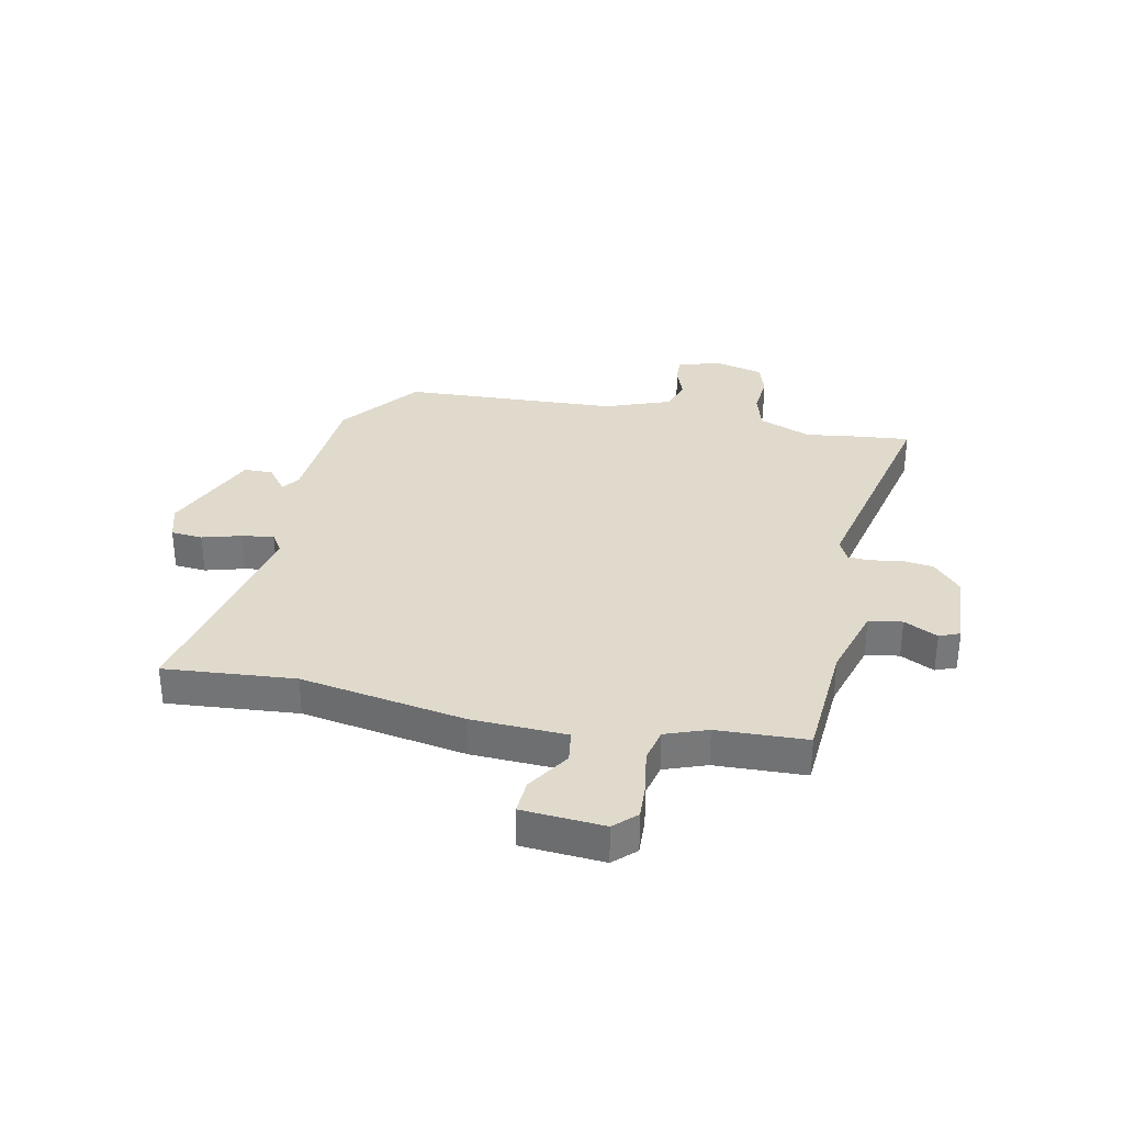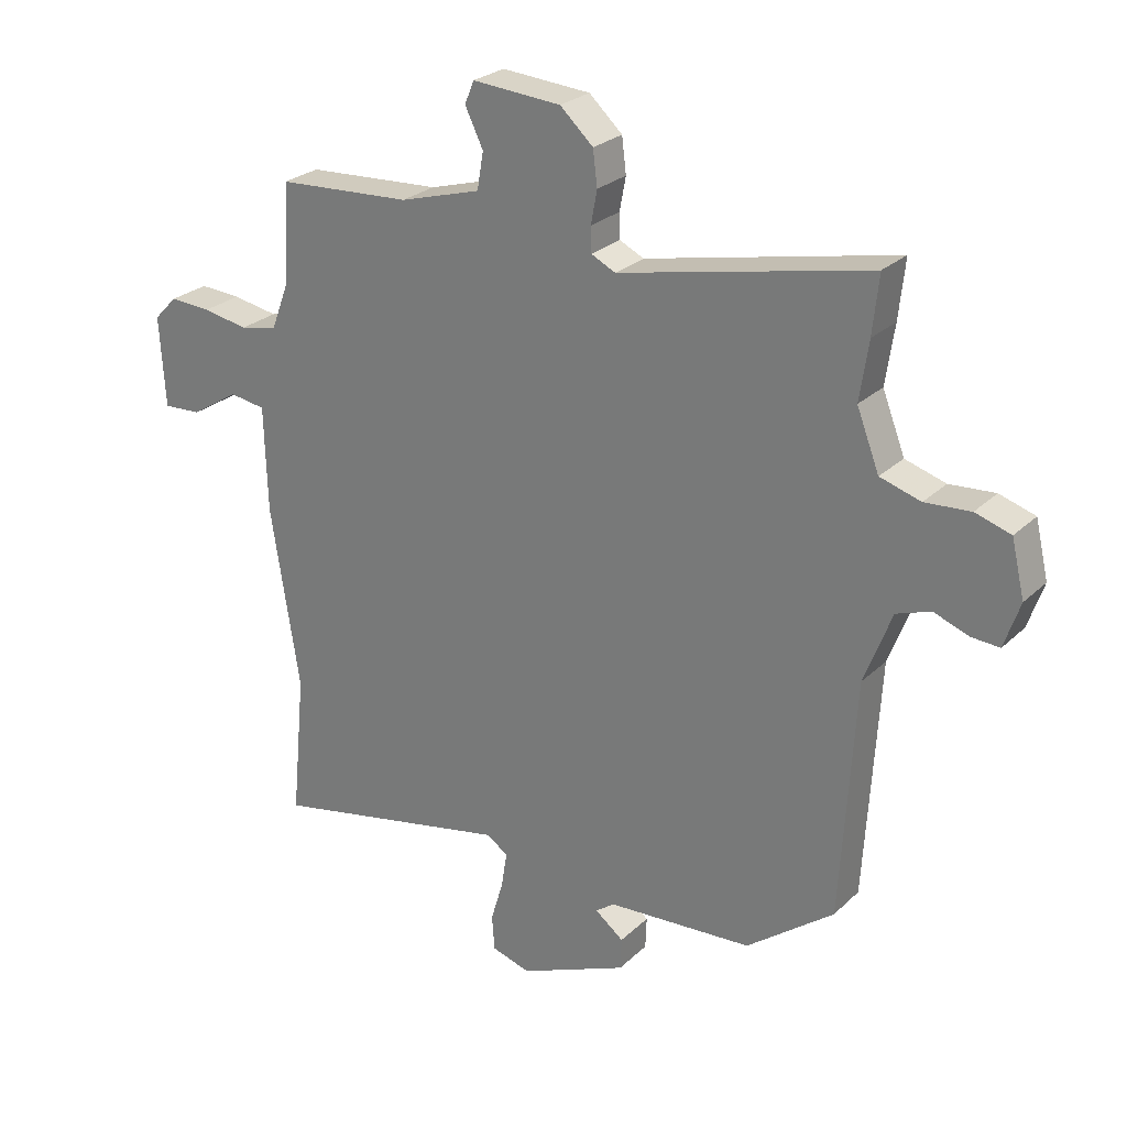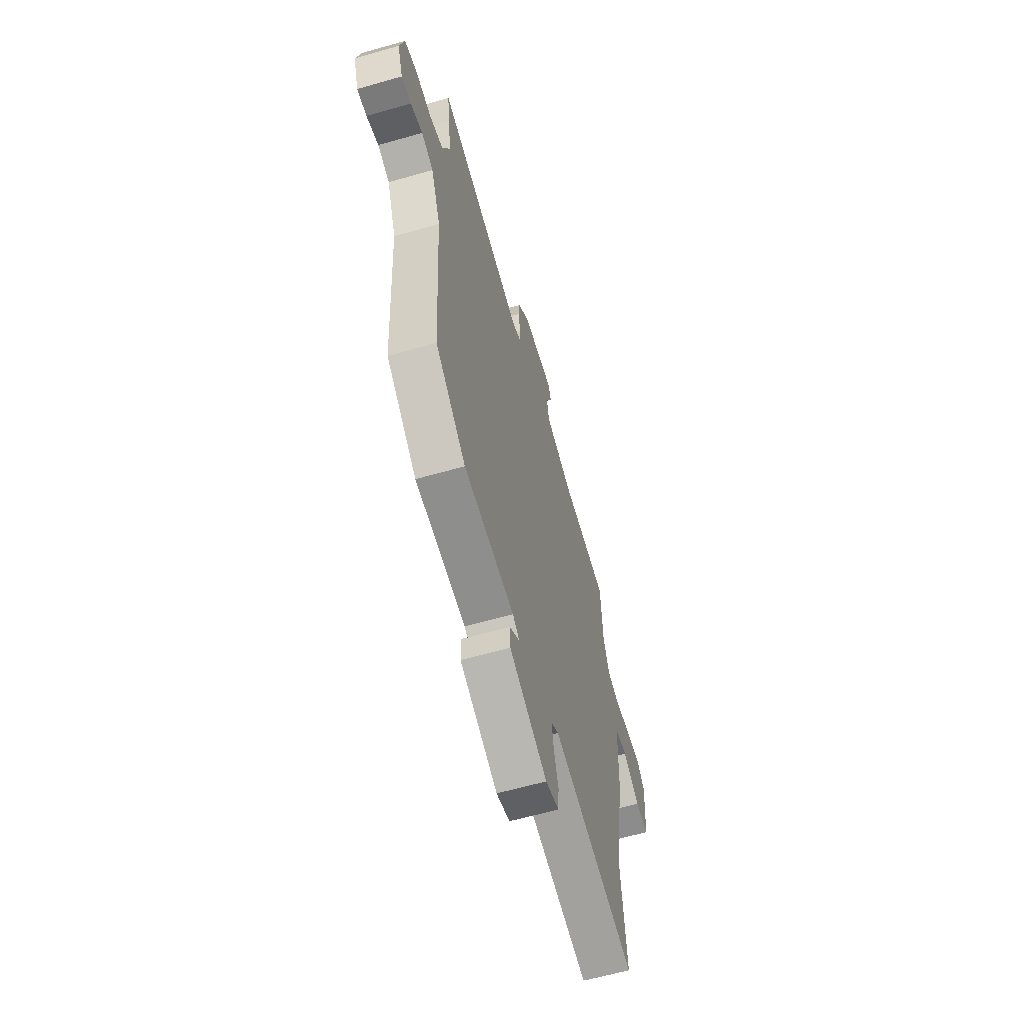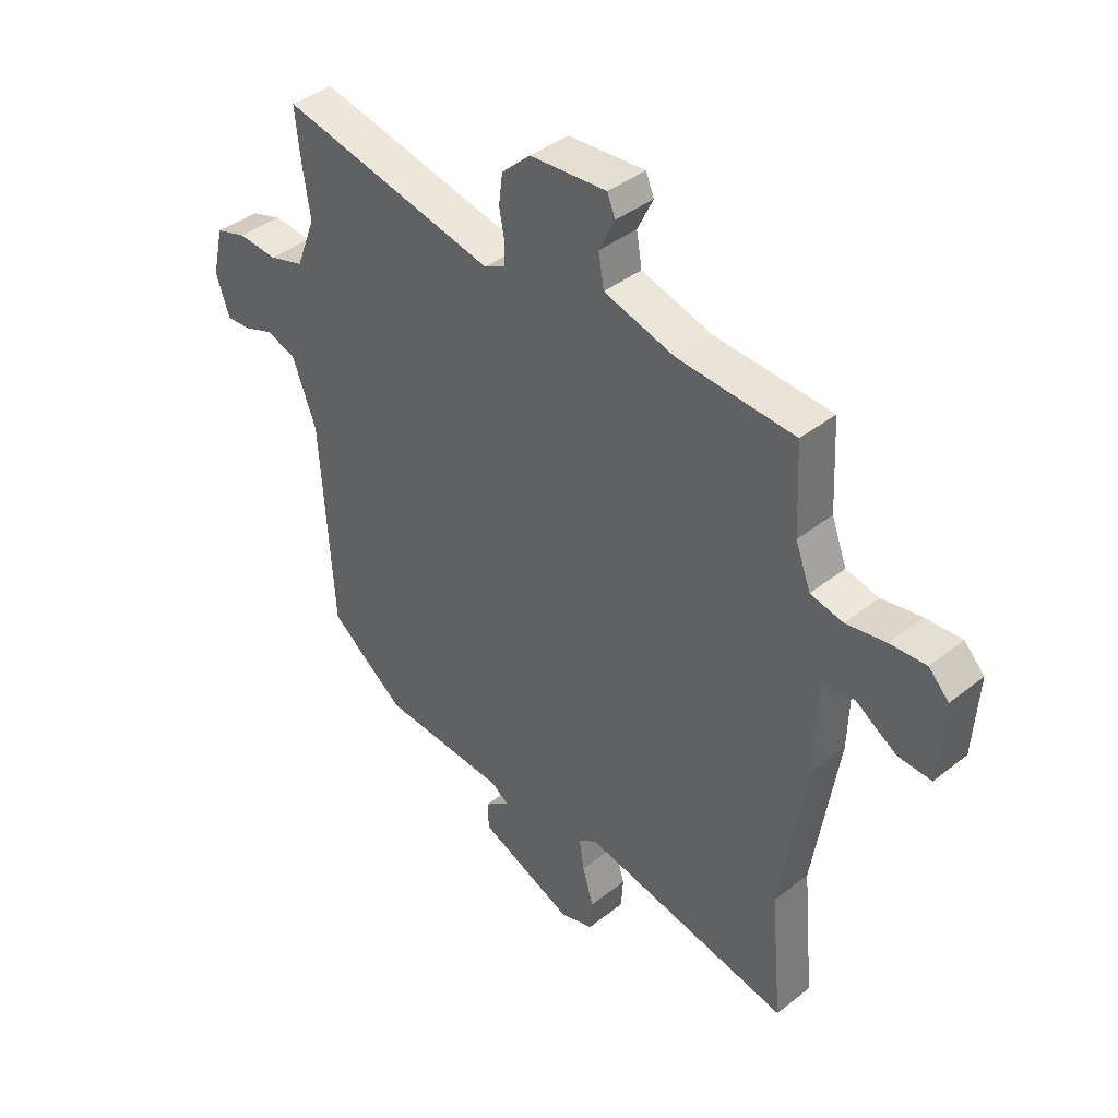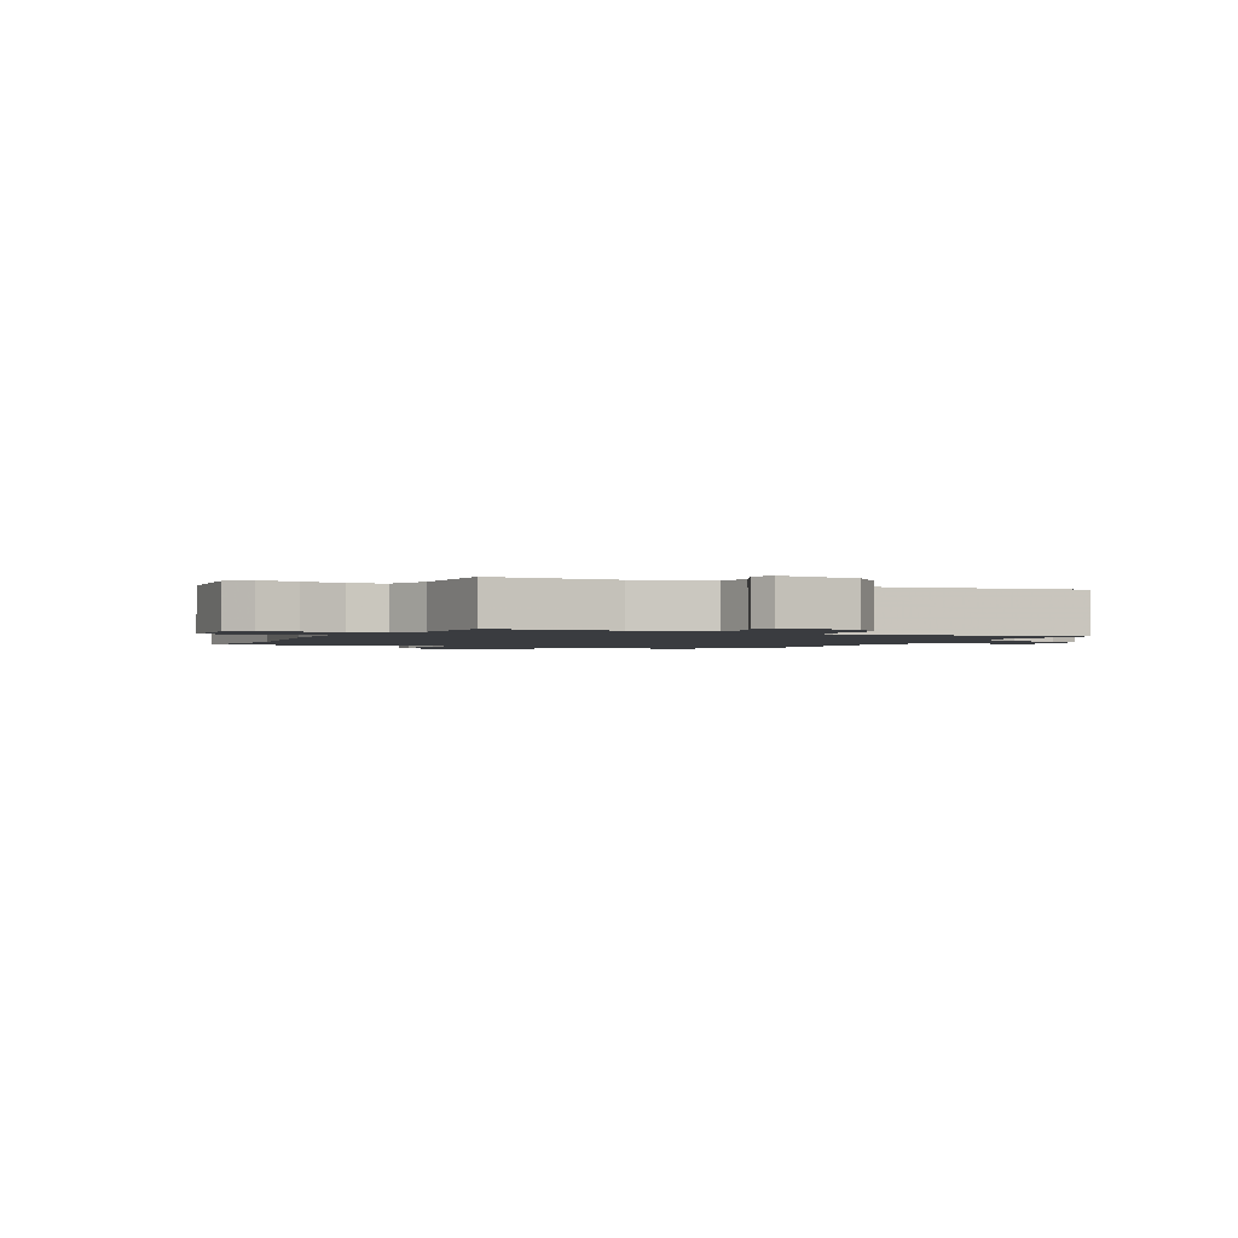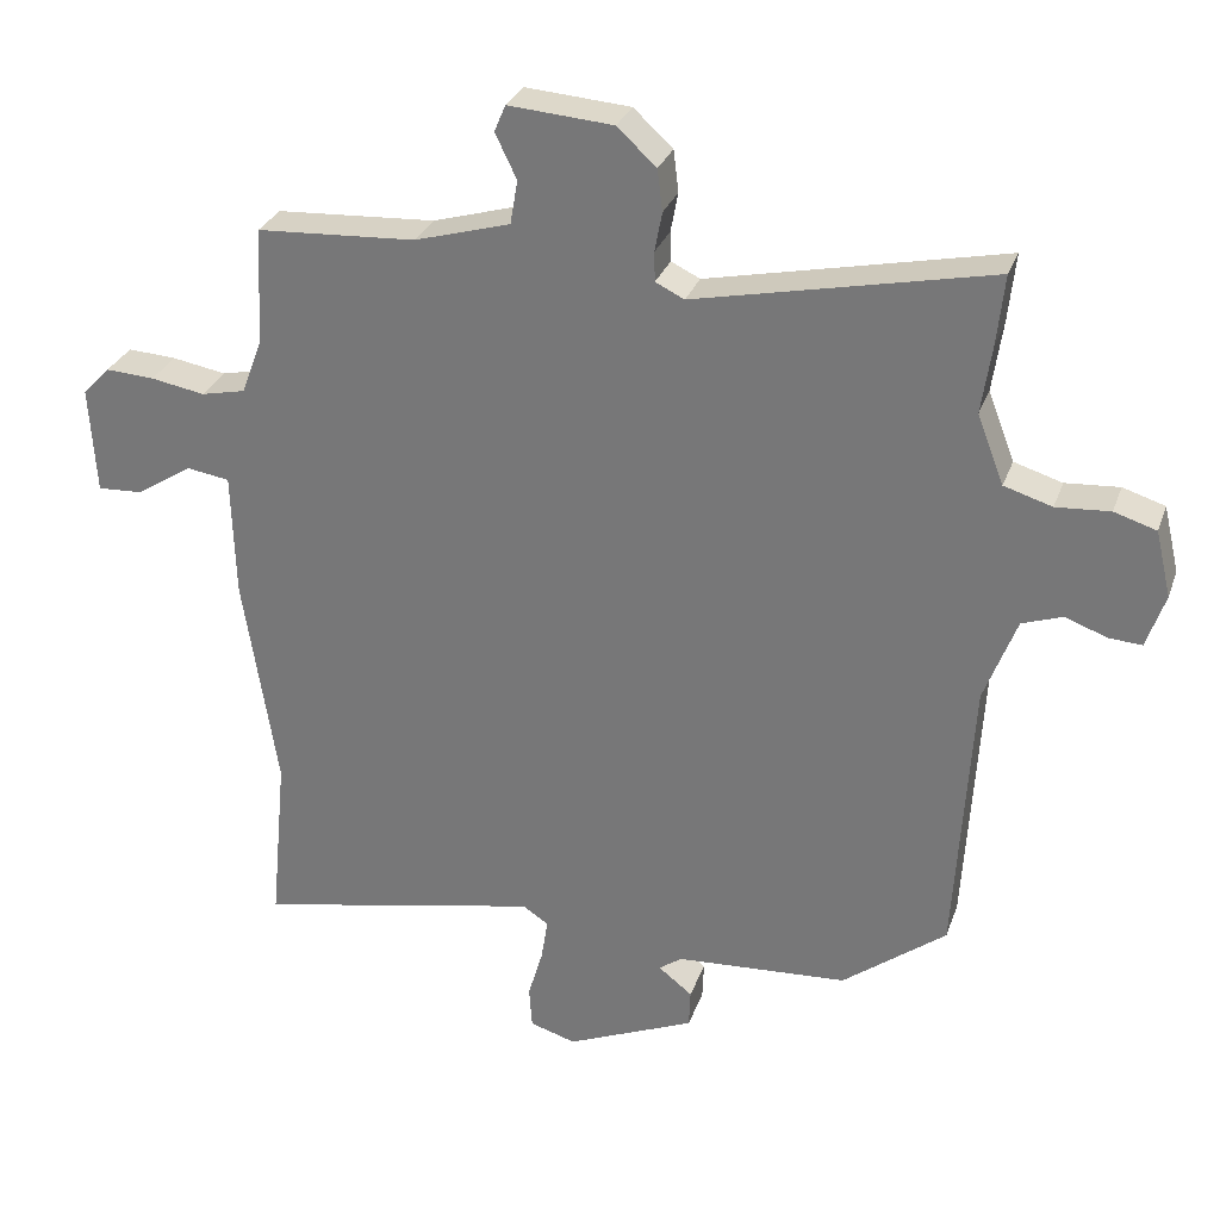
<metadata>
{"format":"obj","ext":"obj","renderer":"f3d","projection":"perspective","resolution":1024,"background":"white","views":[{"elev":33.0,"azim":-77.6,"up":"+Y"},{"elev":25.7,"azim":34.5,"up":"+Z"},{"elev":-61.7,"azim":106.2,"up":"+Z"},{"elev":40.4,"azim":-134.1,"up":"+Z"},{"elev":-1.9,"azim":-26.7,"up":"+Y"},{"elev":29.0,"azim":17.5,"up":"+Z"}]}
</metadata>
<code>
v 0.486 0.07 -0.405
v 0.346 0.07 -0.511
v 0.113 0.07 -0.525
v 0.082 0.07 -0.547
v 0.128 0.07 -0.583
v 0.126 0.07 -0.634
v -0.048 0.07 -0.707
v -0.11 0.07 -0.688
v -0.114 0.07 -0.632
v -0.094 0.07 -0.564
v -0.085 0.07 -0.507
v -0.12 0.07 -0.484
v -0.506 0.07 -0.561
v -0.484 0.07 -0.33
v -0.53 0.07 -0.039
v -0.535 0.07 0.13
v -0.593 0.07 0.139
v -0.669 0.07 0.091
v -0.73 0.07 0.088
v -0.739 0.07 0.233
v -0.702 0.07 0.271
v -0.636 0.07 0.267
v -0.563 0.07 0.254
v -0.503 0.07 0.267
v -0.475 0.07 0.341
v -0.467 0.07 0.5
v -0.252 0.07 0.512
v -0.122 0.07 0.549
v -0.112 0.07 0.608
v -0.141 0.07 0.668
v -0.126 0.07 0.704
v 0.016 0.07 0.693
v 0.069 0.07 0.644
v 0.076 0.07 0.588
v 0.066 0.07 0.535
v 0.067 0.07 0.495
v 0.106 0.07 0.476
v 0.506 0.07 0.56
v 0.496 0.07 0.467
v 0.482 0.07 0.373
v 0.518 0.07 0.28
v 0.583 0.07 0.26
v 0.656 0.07 0.265
v 0.713 0.07 0.247
v 0.734 0.07 0.158
v 0.709 0.07 0.085
v 0.664 0.07 0.088
v 0.608 0.07 0.109
v 0.553 0.07 0.09
v 0.509 0.07 -0.025
v 0.486 0 -0.405
v 0.346 0 -0.511
v 0.113 0 -0.525
v 0.082 0 -0.547
v 0.128 0 -0.583
v 0.126 0 -0.634
v -0.048 0 -0.707
v -0.11 0 -0.688
v -0.114 0 -0.632
v -0.094 0 -0.564
v -0.085 0 -0.507
v -0.12 0 -0.484
v -0.506 0 -0.561
v -0.484 0 -0.33
v -0.53 0 -0.039
v -0.535 0 0.13
v -0.593 0 0.139
v -0.669 0 0.091
v -0.73 0 0.088
v -0.739 0 0.233
v -0.702 0 0.271
v -0.636 0 0.267
v -0.563 0 0.254
v -0.503 0 0.267
v -0.475 0 0.341
v -0.467 0 0.5
v -0.252 0 0.512
v -0.122 0 0.549
v -0.112 0 0.608
v -0.141 0 0.668
v -0.126 0 0.704
v 0.016 0 0.693
v 0.069 0 0.644
v 0.076 0 0.588
v 0.066 0 0.535
v 0.067 0 0.495
v 0.106 0 0.476
v 0.506 0 0.56
v 0.496 0 0.467
v 0.482 0 0.373
v 0.518 0 0.28
v 0.583 0 0.26
v 0.656 0 0.265
v 0.713 0 0.247
v 0.734 0 0.158
v 0.709 0 0.085
v 0.664 0 0.088
v 0.608 0 0.109
v 0.553 0 0.09
v 0.509 0 -0.025
f 46 47 48
f 45 46 48
f 44 45 48
f 43 44 48
f 42 43 48
f 41 42 48 49
f 40 41 49 50
f 37 38 39 40
f 33 34 35
f 32 33 35
f 31 32 35
f 30 31 35
f 29 30 35
f 28 29 35 36
f 27 28 36 37
f 1 2 3
f 50 1 3
f 40 50 3
f 37 40 3
f 27 37 3
f 26 27 3
f 25 26 3
f 21 22 23
f 20 21 23
f 19 20 23
f 18 19 23
f 17 18 23
f 14 15 16
f 12 13 14
f 12 14 16
f 11 12 16
f 8 9 10
f 7 8 10
f 6 7 10
f 5 6 10
f 4 5 10
f 4 10 11
f 4 11 16
f 3 4 16
f 25 3 16
f 24 25 16
f 16 17 23 24
f 98 97 96
f 98 96 95
f 98 95 94
f 98 94 93
f 98 93 92
f 99 98 92 91
f 100 99 91 90
f 90 89 88 87
f 85 84 83
f 85 83 82
f 85 82 81
f 85 81 80
f 85 80 79
f 86 85 79 78
f 87 86 78 77
f 53 52 51
f 53 51 100
f 53 100 90
f 53 90 87
f 53 87 77
f 53 77 76
f 53 76 75
f 73 72 71
f 73 71 70
f 73 70 69
f 73 69 68
f 73 68 67
f 66 65 64
f 64 63 62
f 66 64 62
f 66 62 61
f 60 59 58
f 60 58 57
f 60 57 56
f 60 56 55
f 60 55 54
f 61 60 54
f 66 61 54
f 66 54 53
f 66 53 75
f 66 75 74
f 74 73 67 66
f 1 51 52 2
f 2 52 53 3
f 3 53 54 4
f 4 54 55 5
f 5 55 56 6
f 6 56 57 7
f 7 57 58 8
f 8 58 59 9
f 9 59 60 10
f 10 60 61 11
f 11 61 62 12
f 12 62 63 13
f 13 63 64 14
f 14 64 65 15
f 15 65 66 16
f 16 66 67 17
f 17 67 68 18
f 18 68 69 19
f 19 69 70 20
f 20 70 71 21
f 21 71 72 22
f 22 72 73 23
f 23 73 74 24
f 24 74 75 25
f 25 75 76 26
f 26 76 77 27
f 27 77 78 28
f 28 78 79 29
f 29 79 80 30
f 30 80 81 31
f 31 81 82 32
f 32 82 83 33
f 33 83 84 34
f 34 84 85 35
f 35 85 86 36
f 36 86 87 37
f 37 87 88 38
f 38 88 89 39
f 39 89 90 40
f 40 90 91 41
f 41 91 92 42
f 42 92 93 43
f 43 93 94 44
f 44 94 95 45
f 45 95 96 46
f 46 96 97 47
f 47 97 98 48
f 48 98 99 49
f 49 99 100 50
f 50 100 51 1

</code>
